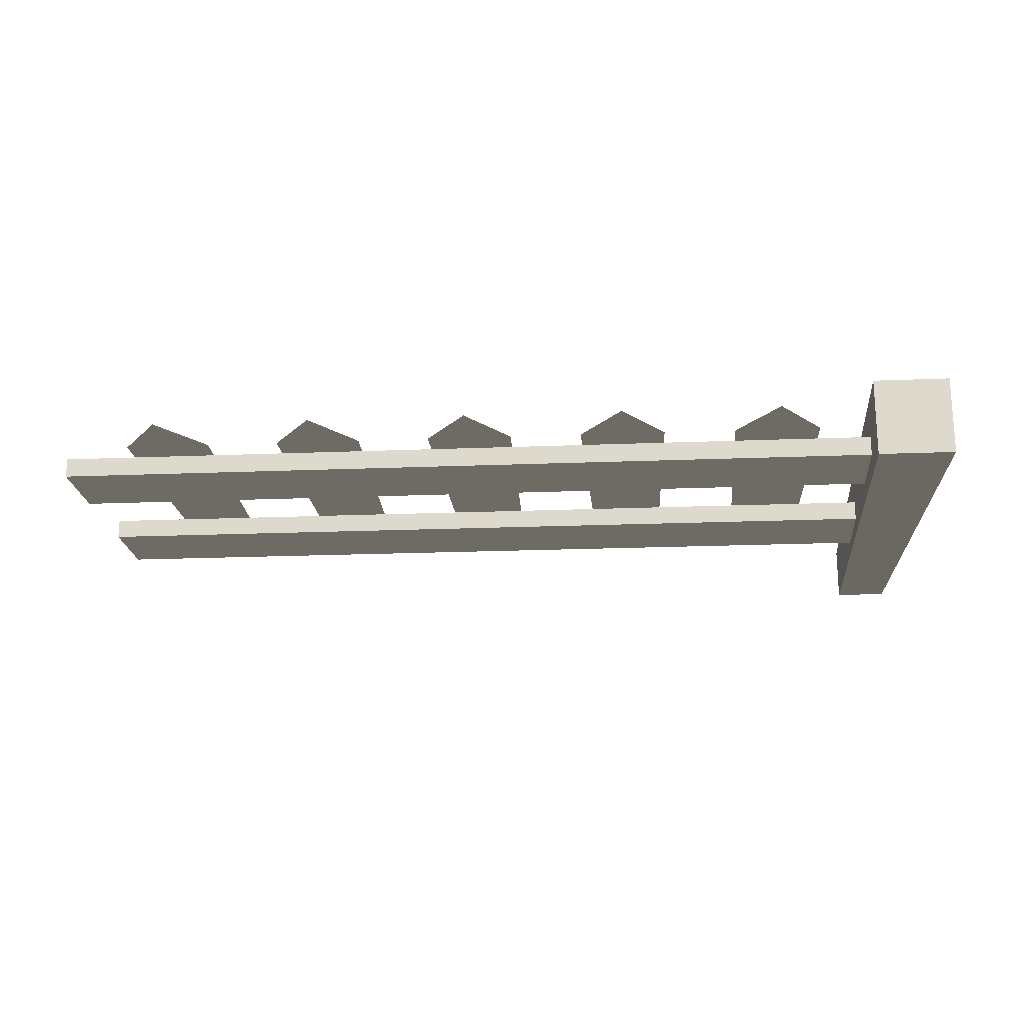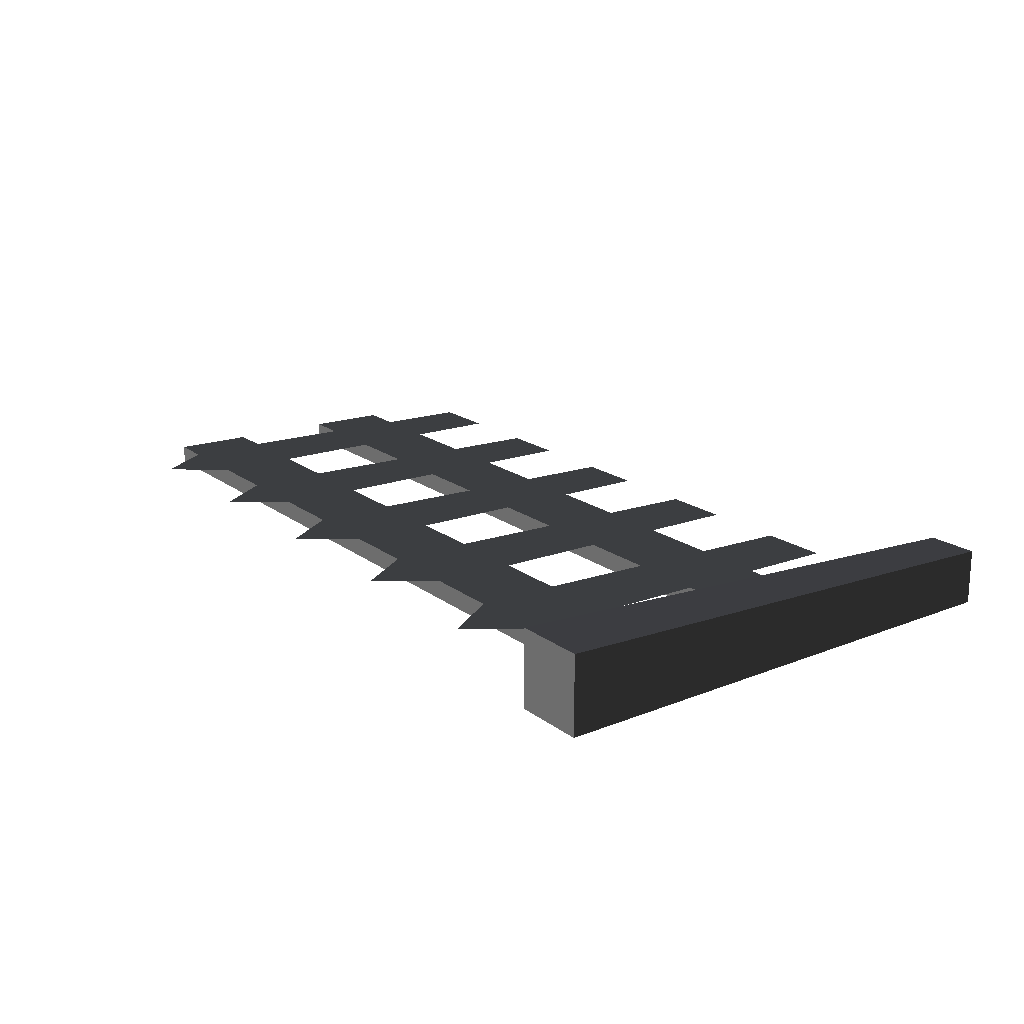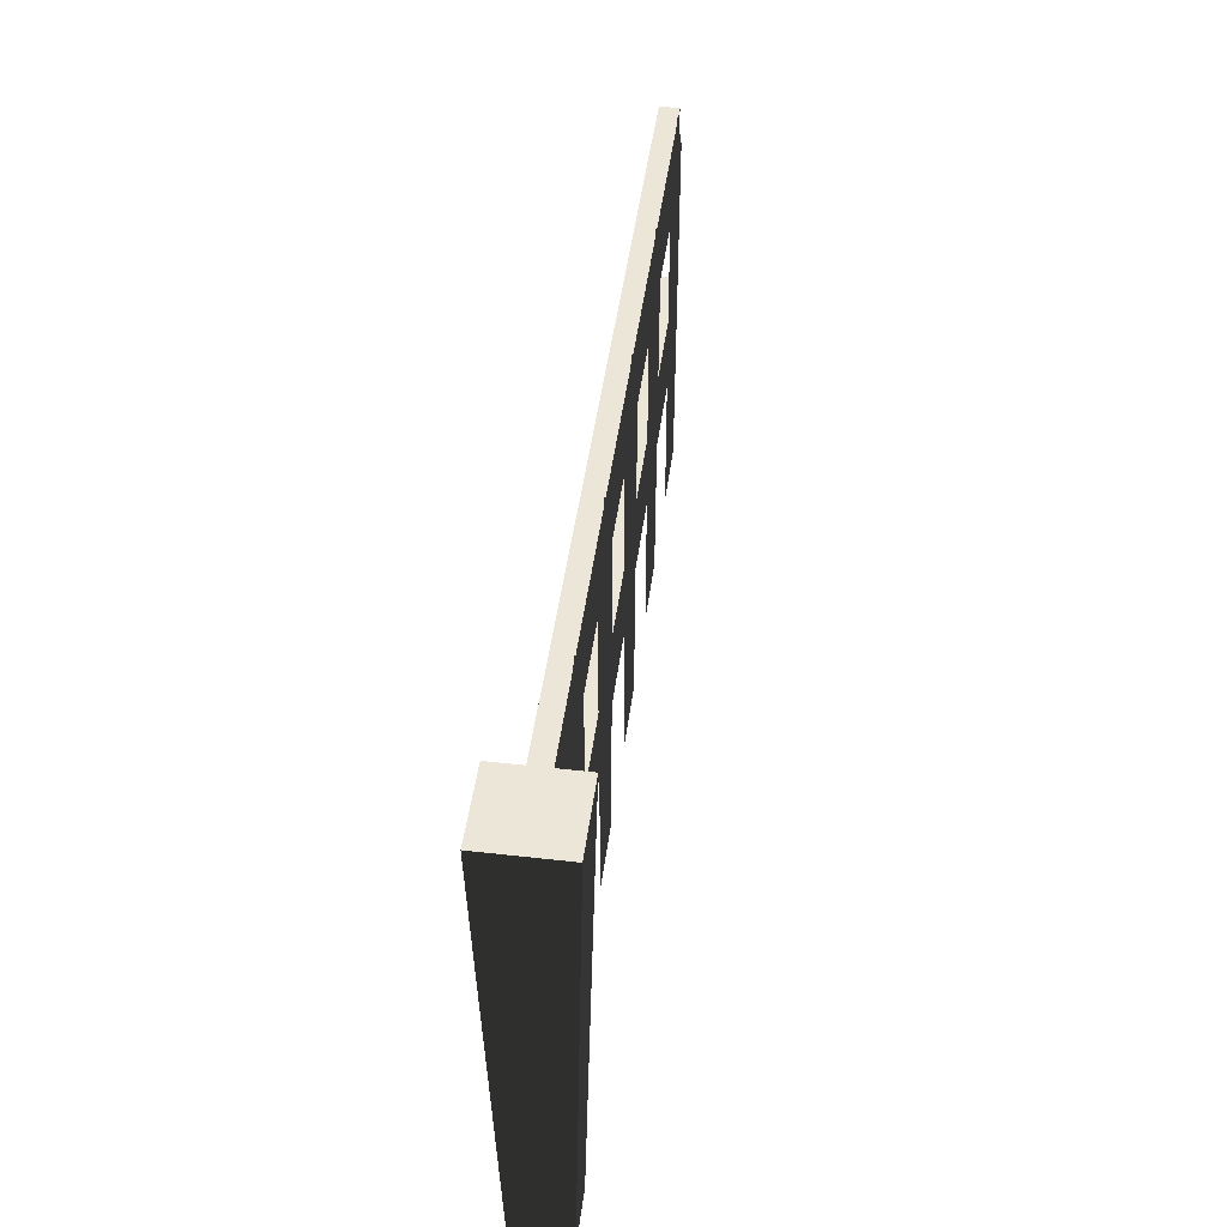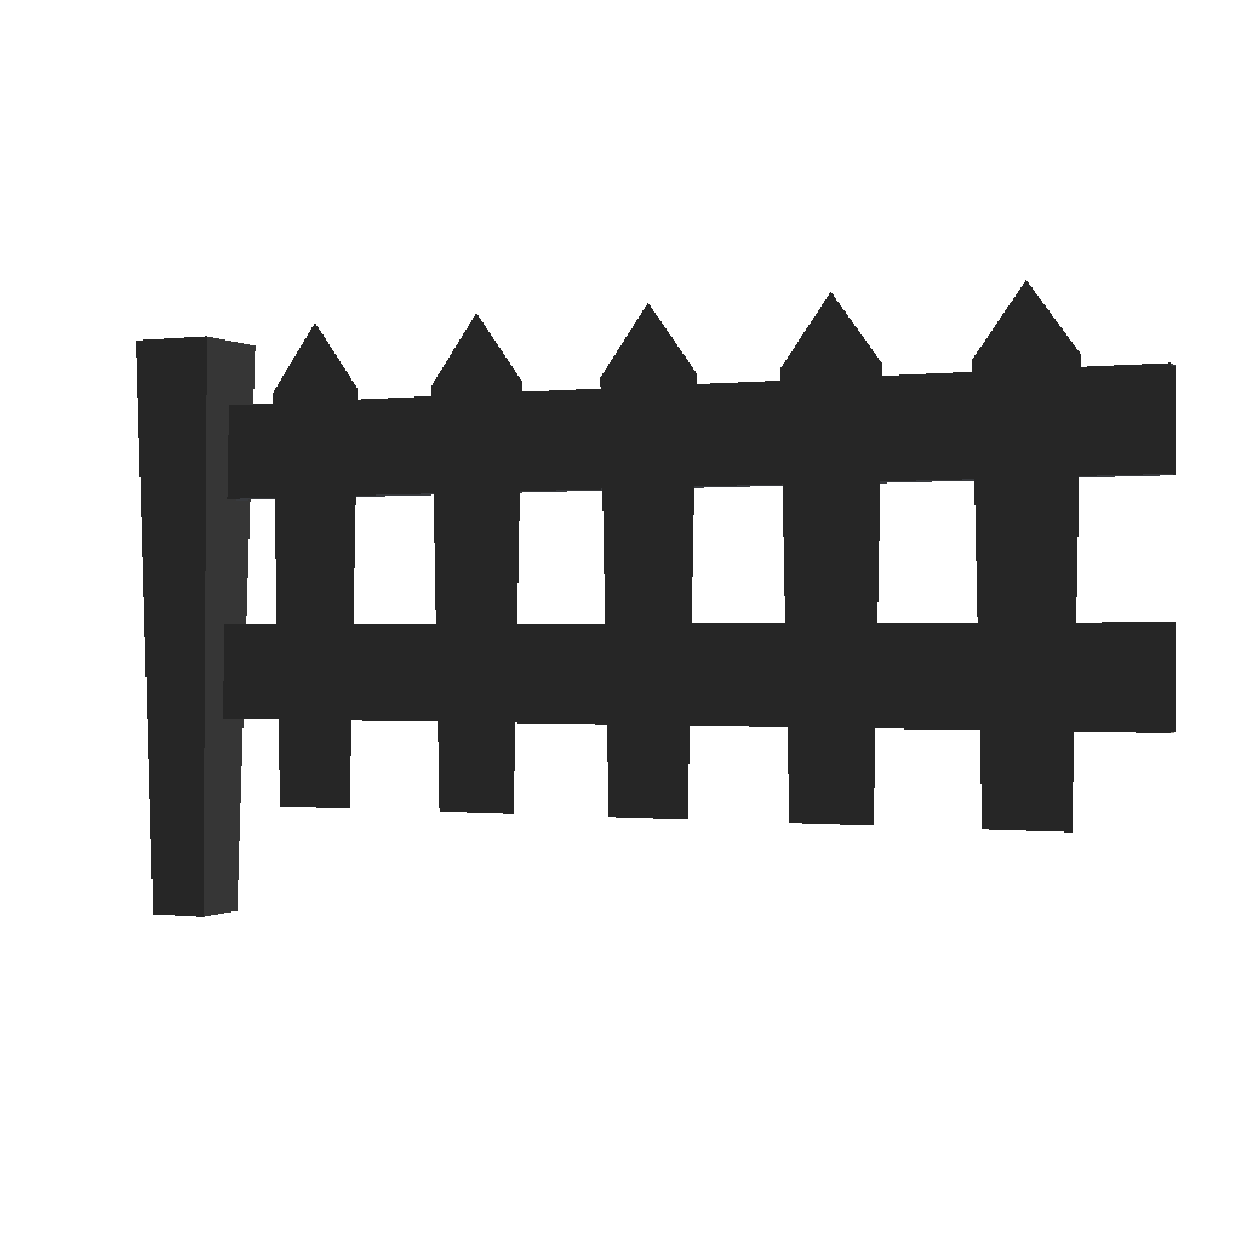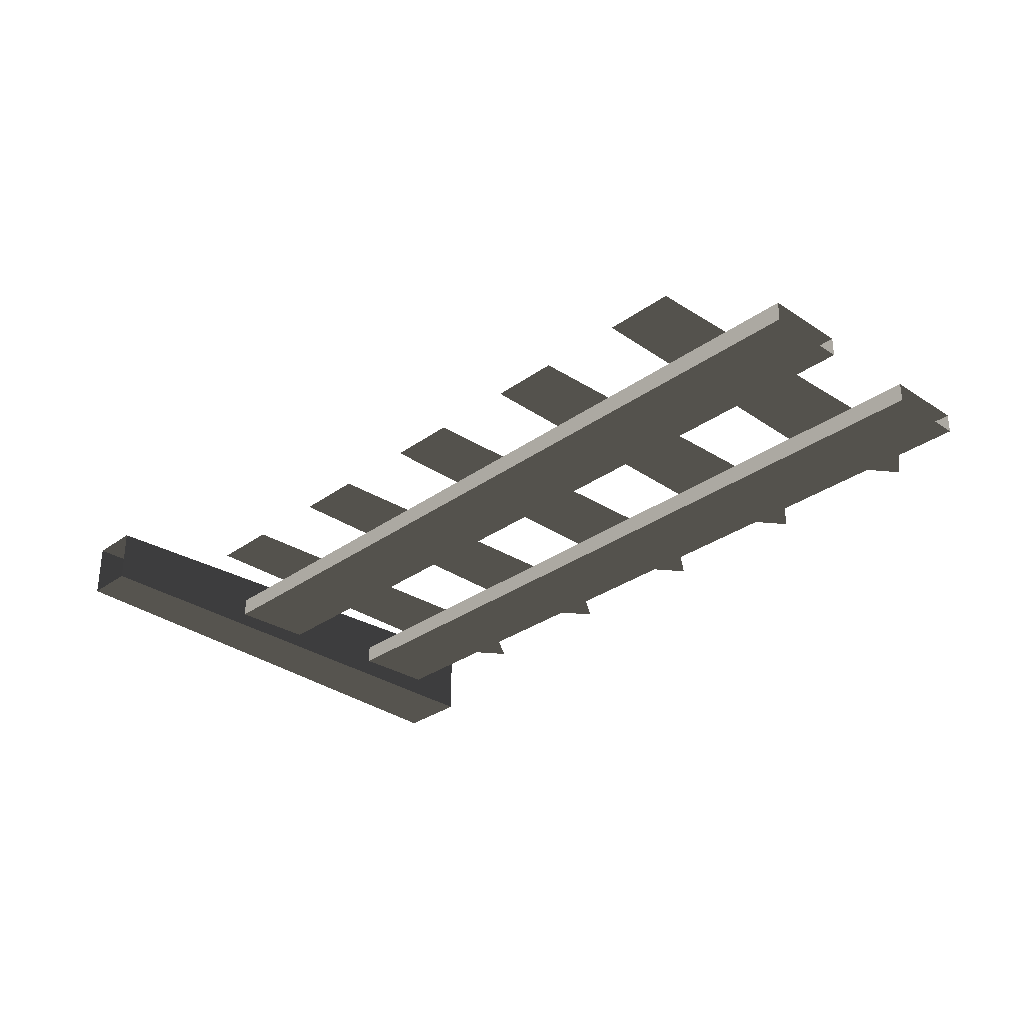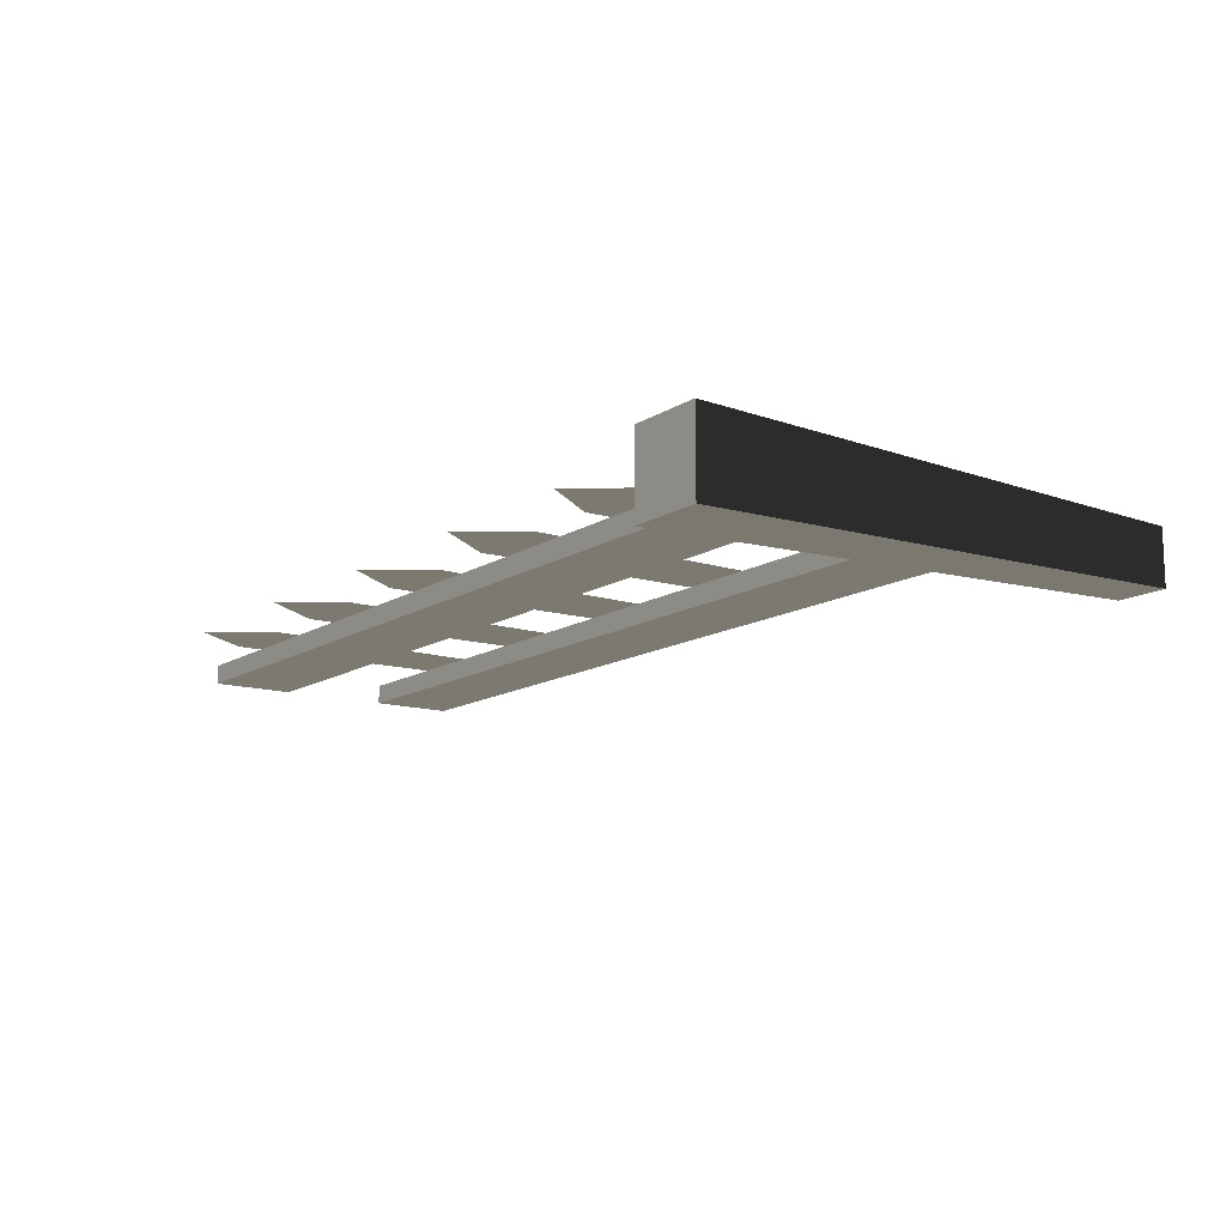
<metadata>
{"format":"obj","ext":"obj","renderer":"f3d","projection":"perspective","resolution":1024,"background":"white","views":[{"elev":-19.7,"azim":-175.7,"up":"+Z"},{"elev":17.9,"azim":-124.8,"up":"+Z"},{"elev":46.5,"azim":-82.6,"up":"+Y"},{"elev":-0.4,"azim":23.8,"up":"+Y"},{"elev":-30.5,"azim":46.2,"up":"+Z"},{"elev":-13.0,"azim":-125.4,"up":"+Z"}]}
</metadata>
<code>
v -0.0884 -0.2587 0.0926
v -0.126 1.463 0.132
v 0.126 1.463 0.132
v 0.0884 -0.2587 0.0926
v -0.126 1.463 0.132
v -0.126 1.463 -0.132
v 0.126 1.463 -0.132
v 0.126 1.463 0.132
v -0.126 1.463 -0.132
v -0.0884 -0.2587 -0.0926
v 0.0884 -0.2587 -0.0926
v 0.126 1.463 -0.132
v 0.0884 -0.2587 0.0926
v 0.126 1.463 0.132
v 0.126 1.463 -0.132
v 0.0884 -0.2587 -0.0926
v -0.0884 -0.2587 -0.0926
v -0.126 1.463 -0.132
v -0.126 1.463 0.132
v -0.0884 -0.2587 0.0926
v 2.932 0.9878 0.006875
v 0.09336 0.9878 0.006875
v 0.09336 1.269 0.006875
v 2.932 1.269 0.006875
v 0.09336 0.9878 -0.05848
v 2.932 0.9878 -0.05848
v 2.932 1.269 -0.05848
v 0.09336 1.269 -0.05848
v 2.932 1.269 0.006875
v 0.09336 1.269 0.006875
v 0.09336 1.269 -0.05848
v 2.932 1.269 -0.05848
v 2.932 0.9878 -0.05848
v 0.09336 0.9878 -0.05848
v 0.09336 0.9878 0.006875
v 2.932 0.9878 0.006875
v 0.5817 1.296 0.03474
v 0.5557 0.07255 0.03474
v 0.3184 0.07255 0.03474
v 0.2924 1.296 0.03474
v 0.4371 1.498 0.03474
v 0.5557 0.07255 0.03474
v 0.5817 1.296 0.03474
v 0.2924 1.296 0.03474
v 0.3184 0.07255 0.03474
v 0.4371 1.498 0.03474
v 2.932 0.3296 0.006875
v 0.09336 0.3296 0.006875
v 0.09336 0.6111 0.006875
v 2.932 0.6111 0.006875
v 0.09336 0.3296 -0.05848
v 2.932 0.3296 -0.05848
v 2.932 0.6111 -0.05848
v 0.09336 0.6111 -0.05848
v 2.932 0.6111 0.006875
v 0.09336 0.6111 0.006875
v 0.09336 0.6111 -0.05848
v 2.932 0.6111 -0.05848
v 2.932 0.3296 -0.05848
v 0.09336 0.3296 -0.05848
v 0.09336 0.3296 0.006875
v 2.932 0.3296 0.006875
v 1.114 1.296 0.03474
v 1.088 0.07255 0.03474
v 0.8507 0.07255 0.03474
v 0.8247 1.296 0.03474
v 0.9694 1.498 0.03474
v 1.088 0.07255 0.03474
v 1.114 1.296 0.03474
v 0.8247 1.296 0.03474
v 0.8507 0.07255 0.03474
v 0.9694 1.498 0.03474
v 1.646 1.296 0.03474
v 1.62 0.07255 0.03474
v 1.383 0.07255 0.03474
v 1.357 1.296 0.03474
v 1.502 1.498 0.03474
v 1.62 0.07255 0.03474
v 1.646 1.296 0.03474
v 1.357 1.296 0.03474
v 1.383 0.07255 0.03474
v 1.502 1.498 0.03474
v 2.179 1.296 0.03474
v 2.153 0.07255 0.03474
v 1.915 0.07255 0.03474
v 1.889 1.296 0.03474
v 2.034 1.498 0.03474
v 2.153 0.07255 0.03474
v 2.179 1.296 0.03474
v 1.889 1.296 0.03474
v 1.915 0.07255 0.03474
v 2.034 1.498 0.03474
v 2.711 1.296 0.03475
v 2.685 0.07255 0.03474
v 2.448 0.07255 0.03474
v 2.422 1.296 0.03474
v 2.566 1.498 0.03474
v 2.685 0.07255 0.03474
v 2.711 1.296 0.03475
v 2.422 1.296 0.03474
v 2.448 0.07255 0.03474
v 2.566 1.498 0.03474
g Fence1x1_902_10
f 1 3 2
f 1 4 3
f 5 7 6
f 5 8 7
f 9 11 10
f 9 12 11
f 13 15 14
f 13 16 15
f 17 19 18
f 17 20 19
f 21 23 22
f 21 24 23
f 25 27 26
f 25 28 27
f 29 31 30
f 29 32 31
f 33 35 34
f 33 36 35
f 37 39 38
f 37 40 39
f 40 37 41
f 42 44 43
f 42 45 44
f 43 44 46
f 47 49 48
f 47 50 49
f 51 53 52
f 51 54 53
f 55 57 56
f 55 58 57
f 59 61 60
f 59 62 61
f 63 65 64
f 63 66 65
f 66 63 67
f 68 70 69
f 68 71 70
f 69 70 72
f 73 75 74
f 73 76 75
f 76 73 77
f 78 80 79
f 78 81 80
f 79 80 82
f 83 85 84
f 83 86 85
f 86 83 87
f 88 90 89
f 88 91 90
f 89 90 92
f 93 95 94
f 93 96 95
f 96 93 97
f 98 100 99
f 98 101 100
f 99 100 102

</code>
